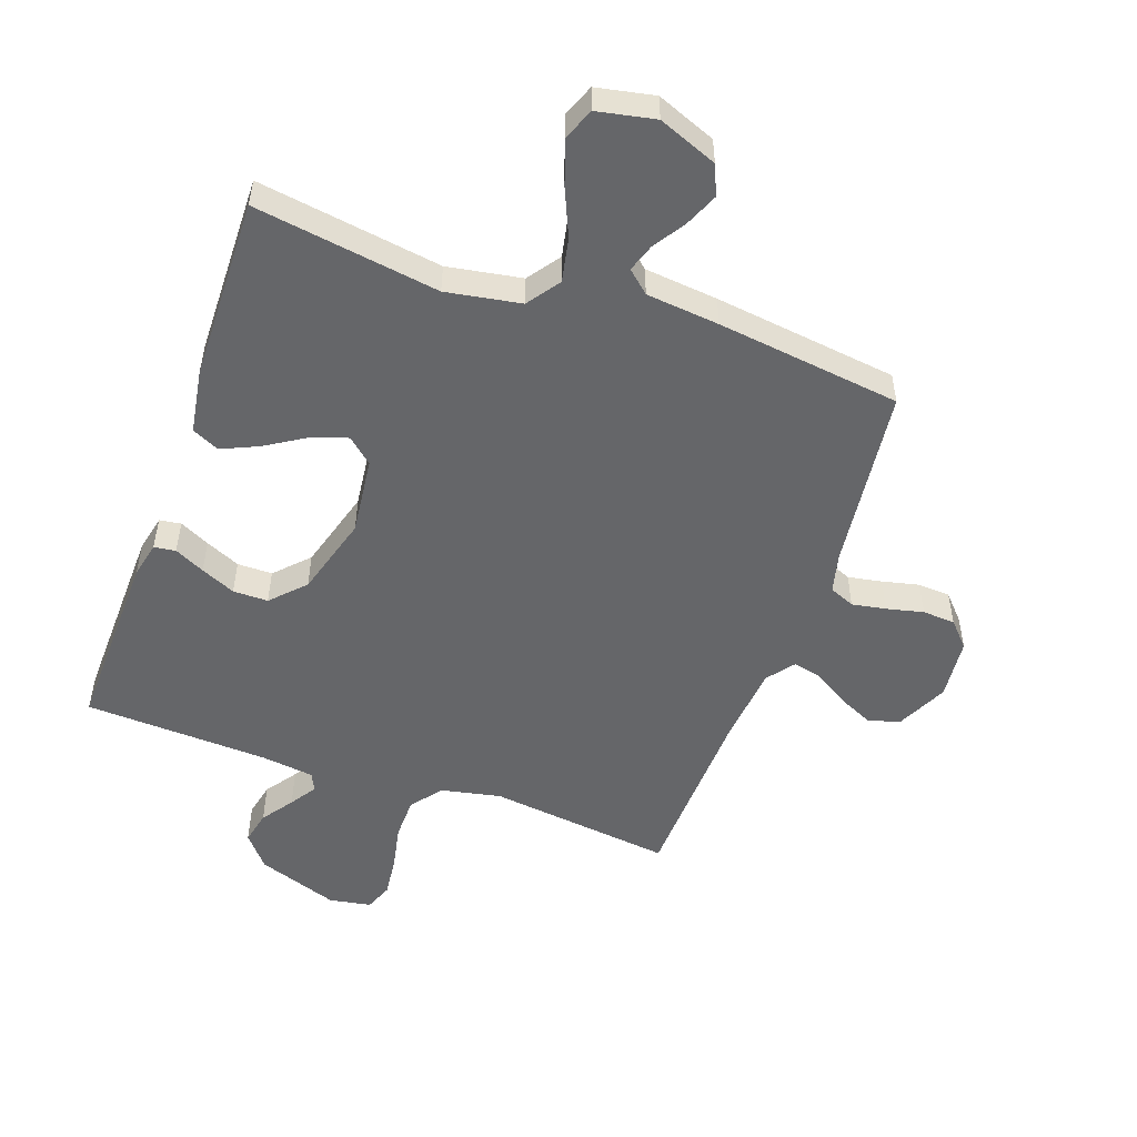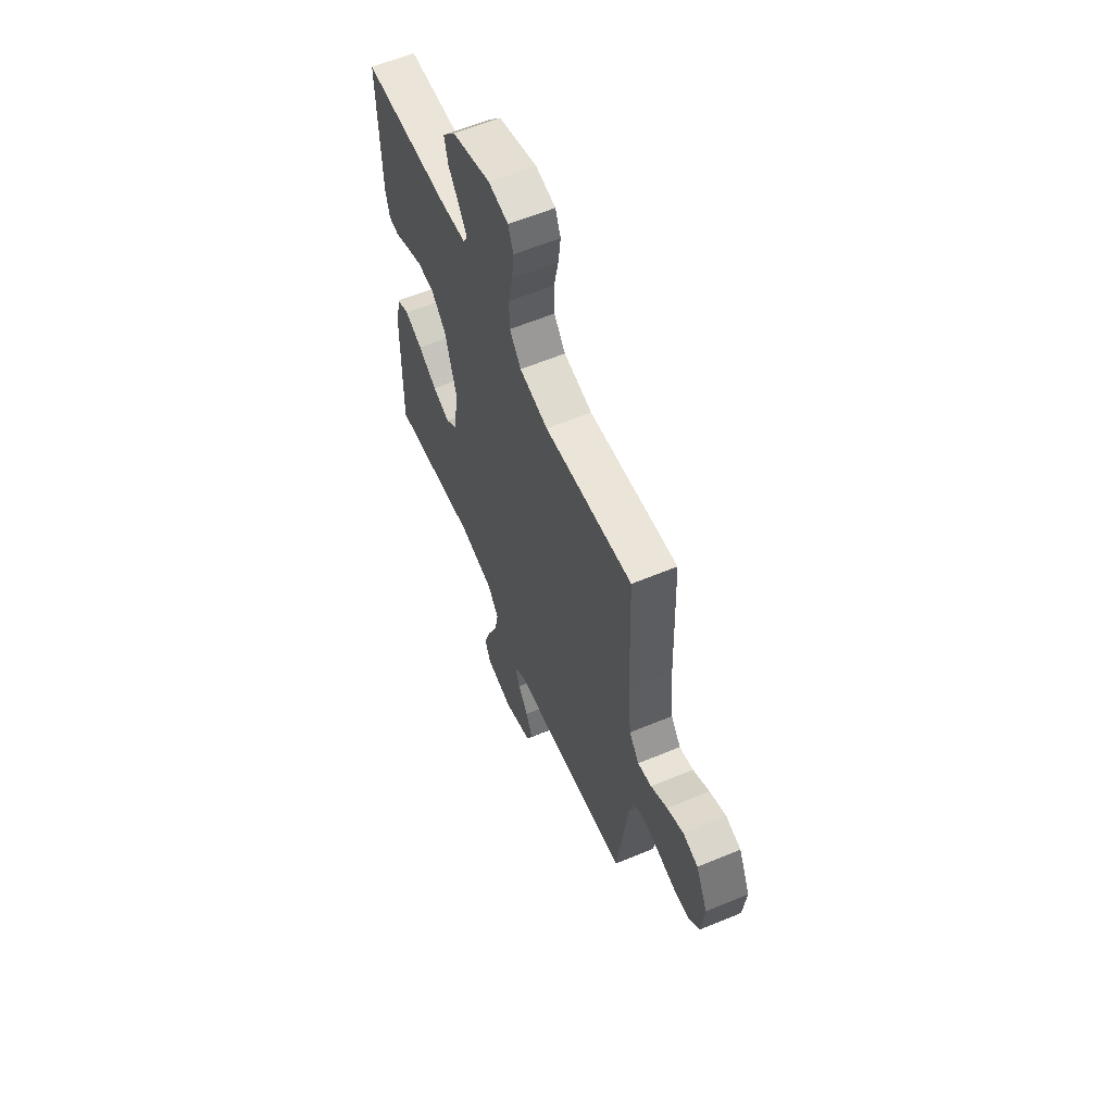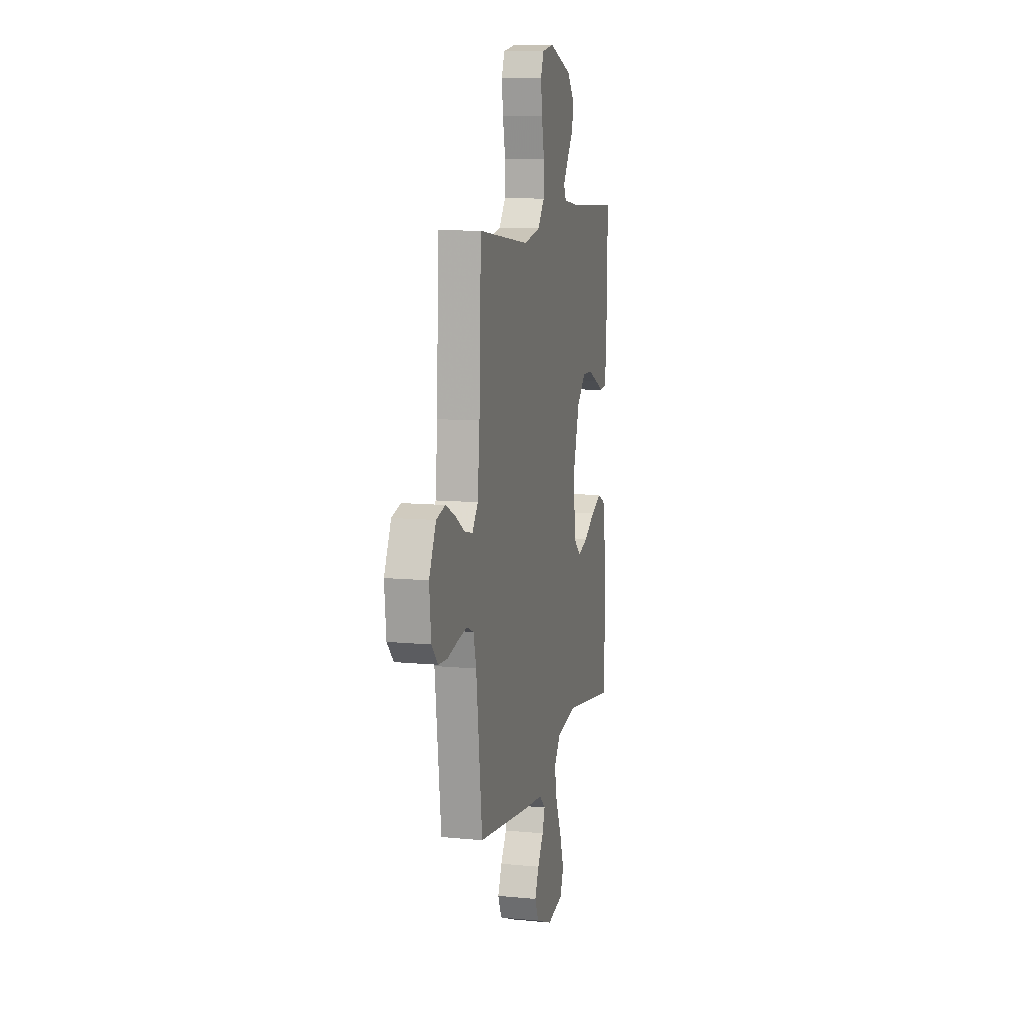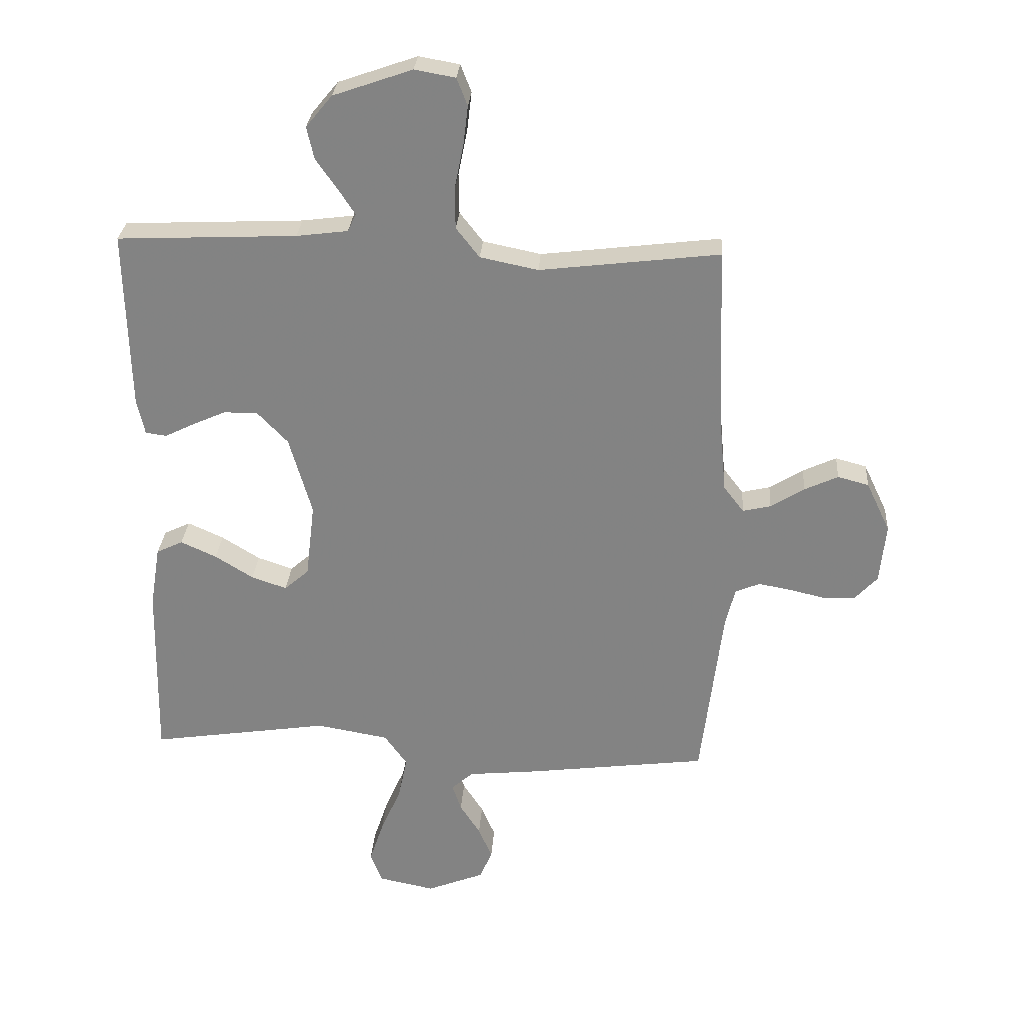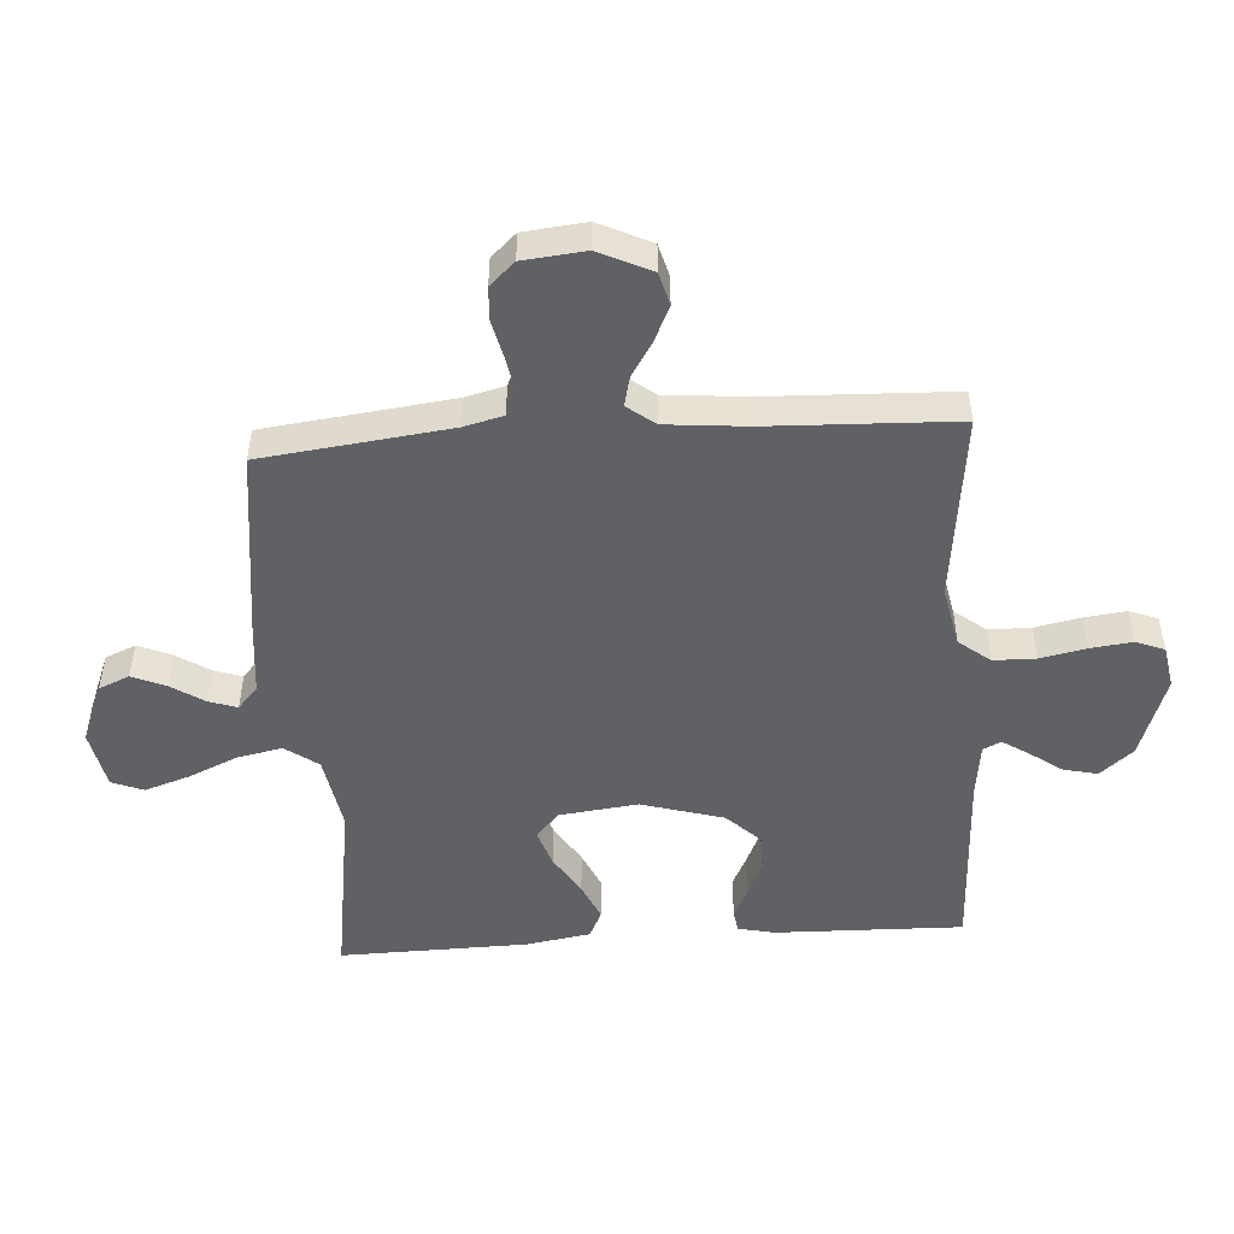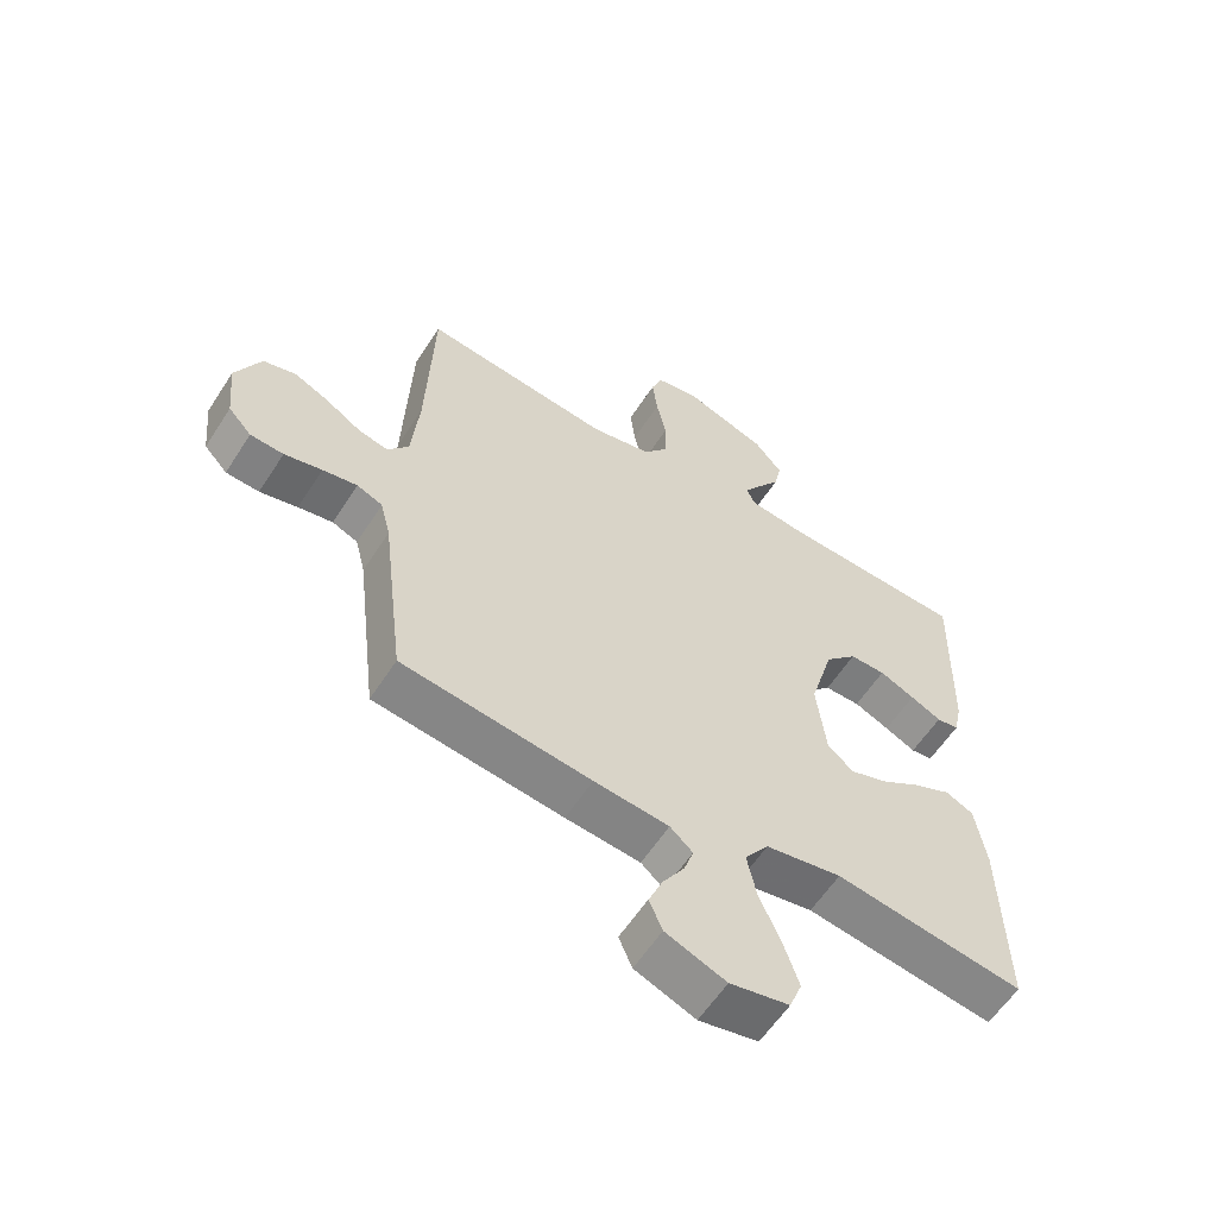
<metadata>
{"format":"obj","ext":"obj","renderer":"f3d","projection":"perspective","resolution":1024,"background":"white","views":[{"elev":-51.8,"azim":160.4,"up":"+Y"},{"elev":60.5,"azim":-113.0,"up":"+Z"},{"elev":10.0,"azim":-76.1,"up":"+Z"},{"elev":28.5,"azim":-176.0,"up":"+Z"},{"elev":-49.9,"azim":-86.2,"up":"+Y"},{"elev":-59.0,"azim":-32.6,"up":"+Z"}]}
</metadata>
<code>
v -0.5 0.07 -0.5
v -0.536 0.07 -0.2
v -0.552 0.07 -0.136
v -0.593 0.07 -0.119
v -0.648 0.07 -0.129
v -0.708 0.07 -0.143
v -0.761 0.07 -0.14
v -0.798 0.07 -0.1
v -0.808 0.07 0
v -0.768 0.07 0.084
v -0.716 0.07 0.098
v -0.66 0.07 0.072
v -0.604 0.07 0.037
v -0.557 0.07 0.026
v -0.523 0.07 0.07
v -0.511 0.07 0.2
v -0.5 0.07 0.5
v -0.2 0.07 0.464
v -0.103 0.07 0.484
v -0.064 0.07 0.534
v -0.063 0.07 0.602
v -0.078 0.07 0.676
v -0.086 0.07 0.742
v -0.068 0.07 0.788
v 0 0.07 0.8
v 0.132 0.07 0.754
v 0.176 0.07 0.701
v 0.164 0.07 0.647
v 0.128 0.07 0.596
v 0.1 0.07 0.553
v 0.114 0.07 0.524
v 0.2 0.07 0.513
v 0.5 0.07 0.5
v 0.493 0.07 0.2
v 0.48 0.07 0.141
v 0.445 0.07 0.136
v 0.396 0.07 0.16
v 0.34 0.07 0.185
v 0.283 0.07 0.185
v 0.232 0.07 0.132
v 0.194 0.07 0
v 0.209 0.07 -0.126
v 0.25 0.07 -0.162
v 0.309 0.07 -0.142
v 0.373 0.07 -0.102
v 0.433 0.07 -0.075
v 0.477 0.07 -0.096
v 0.494 0.07 -0.2
v 0.5 0.07 -0.5
v 0.2 0.07 -0.455
v 0.079 0.07 -0.476
v 0.041 0.07 -0.529
v 0.056 0.07 -0.601
v 0.09 0.07 -0.679
v 0.114 0.07 -0.751
v 0.094 0.07 -0.802
v 0 0.07 -0.821
v -0.096 0.07 -0.783
v -0.117 0.07 -0.734
v -0.094 0.07 -0.68
v -0.06 0.07 -0.627
v -0.045 0.07 -0.582
v -0.081 0.07 -0.55
v -0.2 0.07 -0.538
v -0.5 0 -0.5
v -0.536 0 -0.2
v -0.552 0 -0.136
v -0.593 0 -0.119
v -0.648 0 -0.129
v -0.708 0 -0.143
v -0.761 0 -0.14
v -0.798 0 -0.1
v -0.808 0 0
v -0.768 0 0.084
v -0.716 0 0.098
v -0.66 0 0.072
v -0.604 0 0.037
v -0.557 0 0.026
v -0.523 0 0.07
v -0.511 0 0.2
v -0.5 0 0.5
v -0.2 0 0.464
v -0.103 0 0.484
v -0.064 0 0.534
v -0.063 0 0.602
v -0.078 0 0.676
v -0.086 0 0.742
v -0.068 0 0.788
v 0 0 0.8
v 0.132 0 0.754
v 0.176 0 0.701
v 0.164 0 0.647
v 0.128 0 0.596
v 0.1 0 0.553
v 0.114 0 0.524
v 0.2 0 0.513
v 0.5 0 0.5
v 0.493 0 0.2
v 0.48 0 0.141
v 0.445 0 0.136
v 0.396 0 0.16
v 0.34 0 0.185
v 0.283 0 0.185
v 0.232 0 0.132
v 0.194 0 0
v 0.209 0 -0.126
v 0.25 0 -0.162
v 0.309 0 -0.142
v 0.373 0 -0.102
v 0.433 0 -0.075
v 0.477 0 -0.096
v 0.494 0 -0.2
v 0.5 0 -0.5
v 0.2 0 -0.455
v 0.079 0 -0.476
v 0.041 0 -0.529
v 0.056 0 -0.601
v 0.09 0 -0.679
v 0.114 0 -0.751
v 0.094 0 -0.802
v 0 0 -0.821
v -0.096 0 -0.783
v -0.117 0 -0.734
v -0.094 0 -0.68
v -0.06 0 -0.627
v -0.045 0 -0.582
v -0.081 0 -0.55
v -0.2 0 -0.538
f 63 64 1 2
f 59 60 61
f 58 59 61
f 57 58 61
f 56 57 61
f 55 56 61
f 54 55 61
f 53 54 61
f 52 53 61 62
f 51 52 62 63
f 48 49 50
f 47 48 50
f 46 47 50
f 45 46 50
f 44 45 50
f 43 44 50 51
f 63 2 3
f 51 63 3
f 43 51 3
f 42 43 3
f 35 36 37
f 34 35 37
f 33 34 37
f 32 33 37
f 31 32 37 38
f 27 28 29
f 26 27 29
f 25 26 29
f 24 25 29
f 23 24 29
f 22 23 29
f 21 22 29
f 20 21 29 30
f 19 20 30 31
f 16 17 18
f 18 19 31
f 16 18 31
f 15 16 31
f 11 12 13
f 10 11 13
f 9 10 13
f 8 9 13
f 7 8 13
f 6 7 13
f 5 6 13
f 4 5 13 14
f 14 15 31
f 4 14 31
f 3 4 31
f 42 3 31
f 41 42 31
f 31 38 39
f 40 41 31
f 31 39 40
f 66 65 128 127
f 125 124 123
f 125 123 122
f 125 122 121
f 125 121 120
f 125 120 119
f 125 119 118
f 125 118 117
f 126 125 117 116
f 127 126 116 115
f 114 113 112
f 114 112 111
f 114 111 110
f 114 110 109
f 114 109 108
f 115 114 108 107
f 67 66 127
f 67 127 115
f 67 115 107
f 67 107 106
f 101 100 99
f 101 99 98
f 101 98 97
f 101 97 96
f 102 101 96 95
f 93 92 91
f 93 91 90
f 93 90 89
f 93 89 88
f 93 88 87
f 93 87 86
f 93 86 85
f 94 93 85 84
f 95 94 84 83
f 82 81 80
f 95 83 82
f 95 82 80
f 95 80 79
f 77 76 75
f 77 75 74
f 77 74 73
f 77 73 72
f 77 72 71
f 77 71 70
f 77 70 69
f 78 77 69 68
f 95 79 78
f 95 78 68
f 95 68 67
f 95 67 106
f 95 106 105
f 103 102 95
f 95 105 104
f 104 103 95
f 1 65 66 2
f 2 66 67 3
f 3 67 68 4
f 4 68 69 5
f 5 69 70 6
f 6 70 71 7
f 7 71 72 8
f 8 72 73 9
f 9 73 74 10
f 10 74 75 11
f 11 75 76 12
f 12 76 77 13
f 13 77 78 14
f 14 78 79 15
f 15 79 80 16
f 16 80 81 17
f 17 81 82 18
f 18 82 83 19
f 19 83 84 20
f 20 84 85 21
f 21 85 86 22
f 22 86 87 23
f 23 87 88 24
f 24 88 89 25
f 25 89 90 26
f 26 90 91 27
f 27 91 92 28
f 28 92 93 29
f 29 93 94 30
f 30 94 95 31
f 31 95 96 32
f 32 96 97 33
f 33 97 98 34
f 34 98 99 35
f 35 99 100 36
f 36 100 101 37
f 37 101 102 38
f 38 102 103 39
f 39 103 104 40
f 40 104 105 41
f 41 105 106 42
f 42 106 107 43
f 43 107 108 44
f 44 108 109 45
f 45 109 110 46
f 46 110 111 47
f 47 111 112 48
f 48 112 113 49
f 49 113 114 50
f 50 114 115 51
f 51 115 116 52
f 52 116 117 53
f 53 117 118 54
f 54 118 119 55
f 55 119 120 56
f 56 120 121 57
f 57 121 122 58
f 58 122 123 59
f 59 123 124 60
f 60 124 125 61
f 61 125 126 62
f 62 126 127 63
f 63 127 128 64
f 64 128 65 1

</code>
